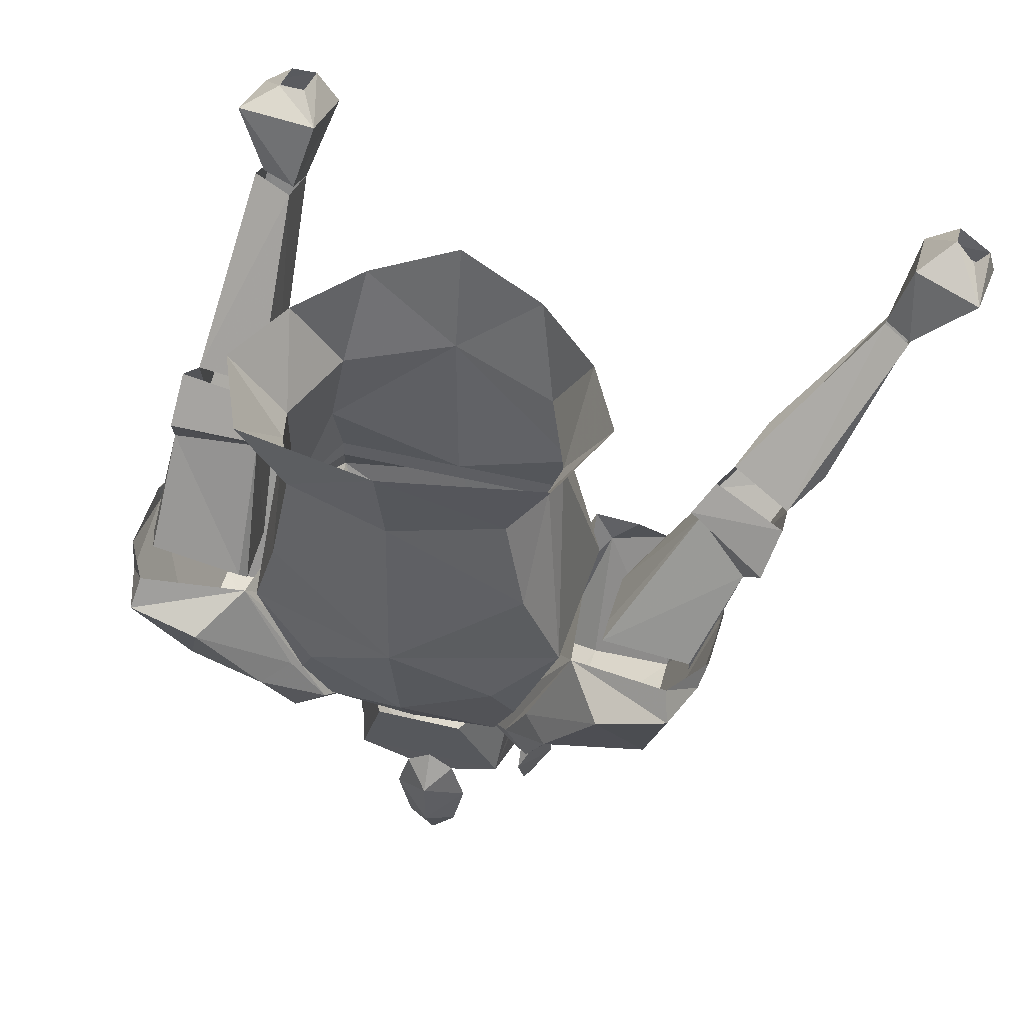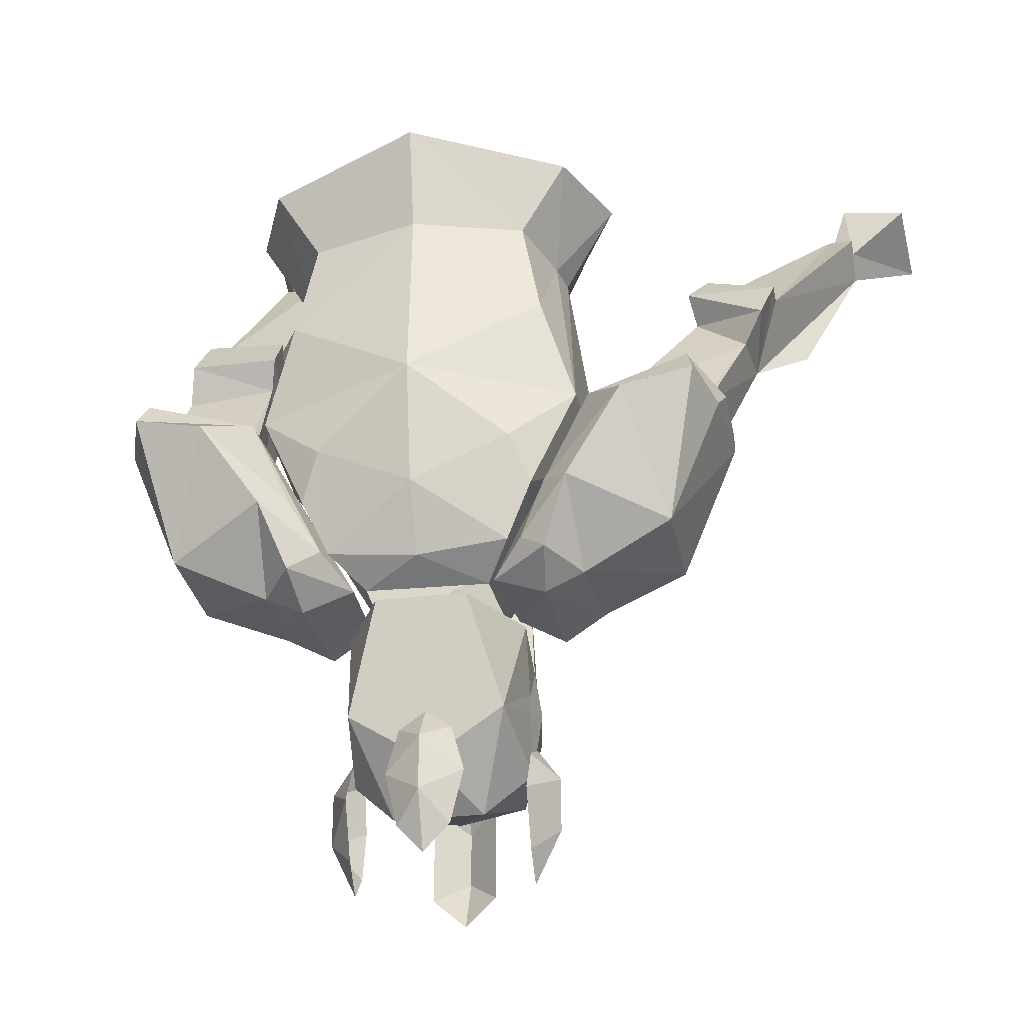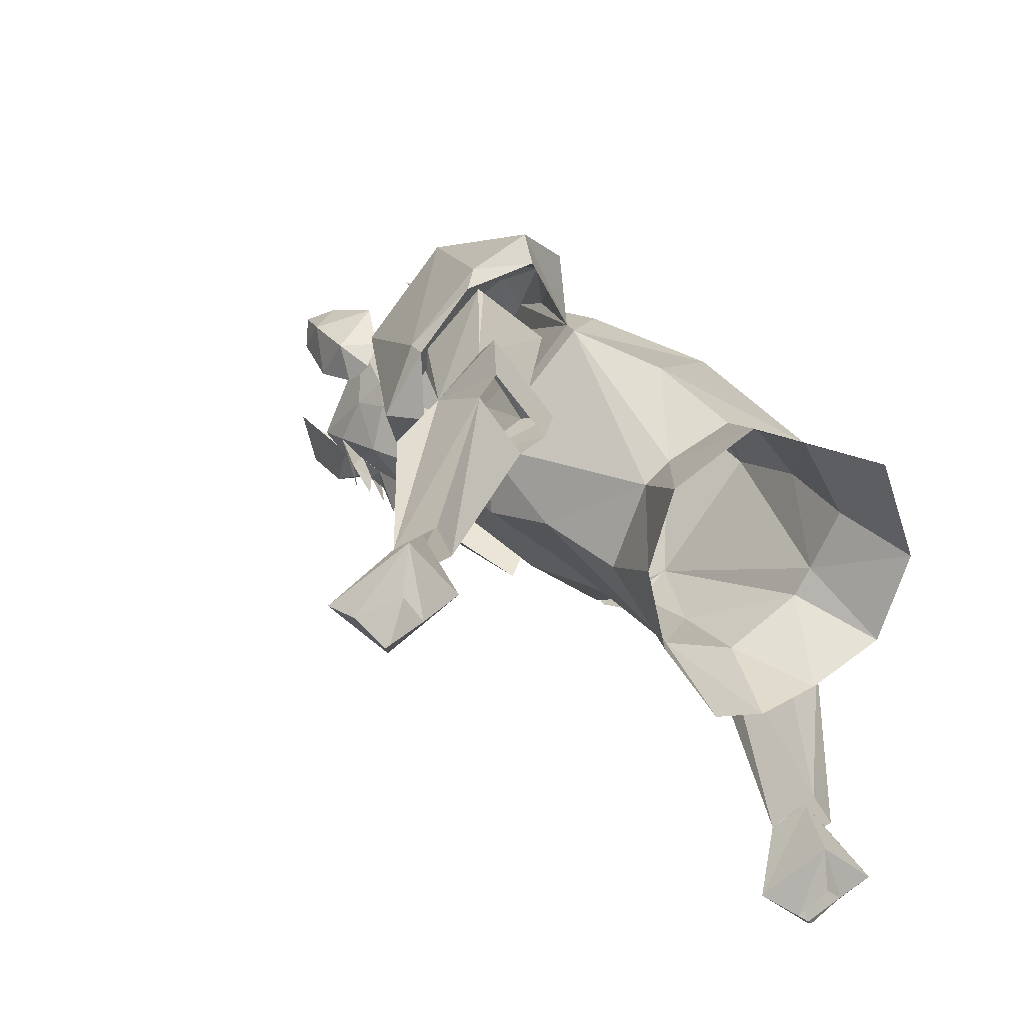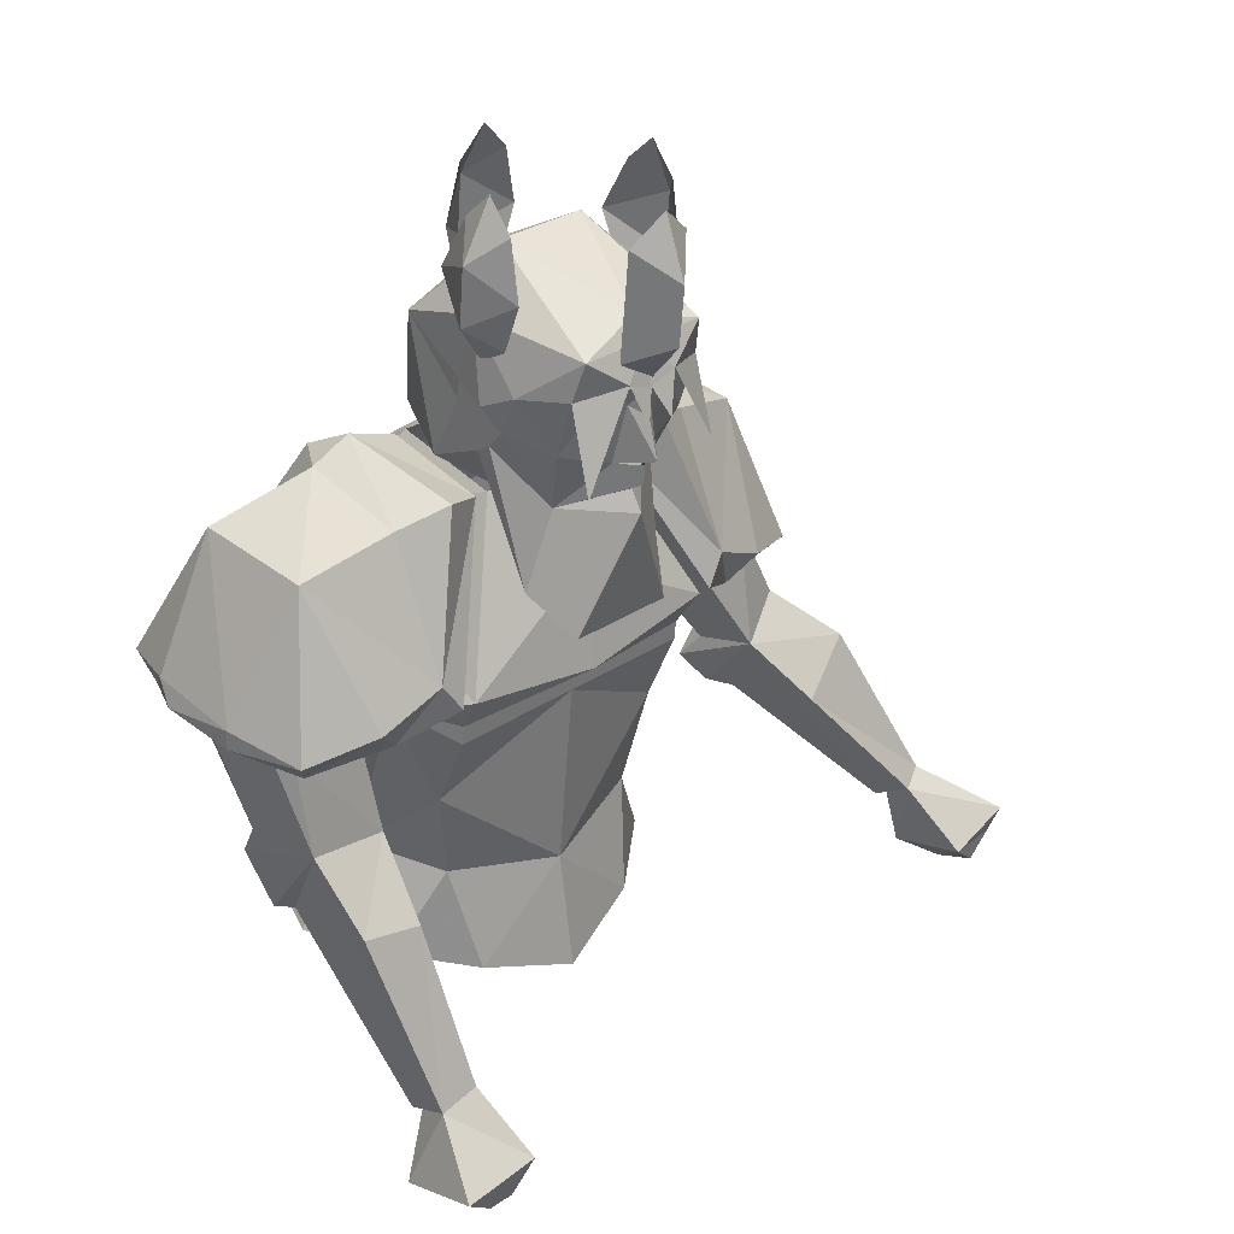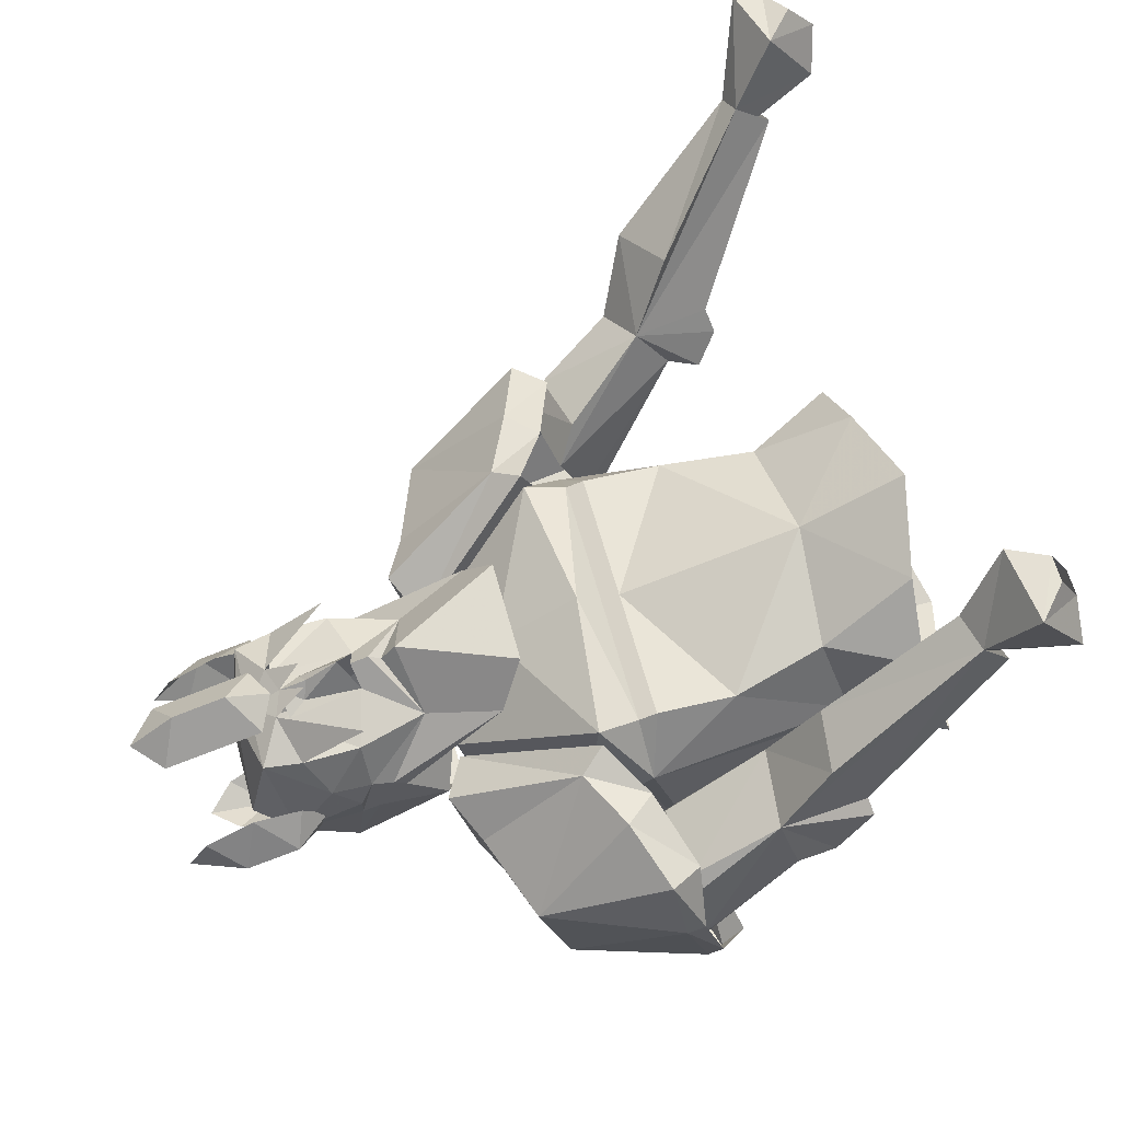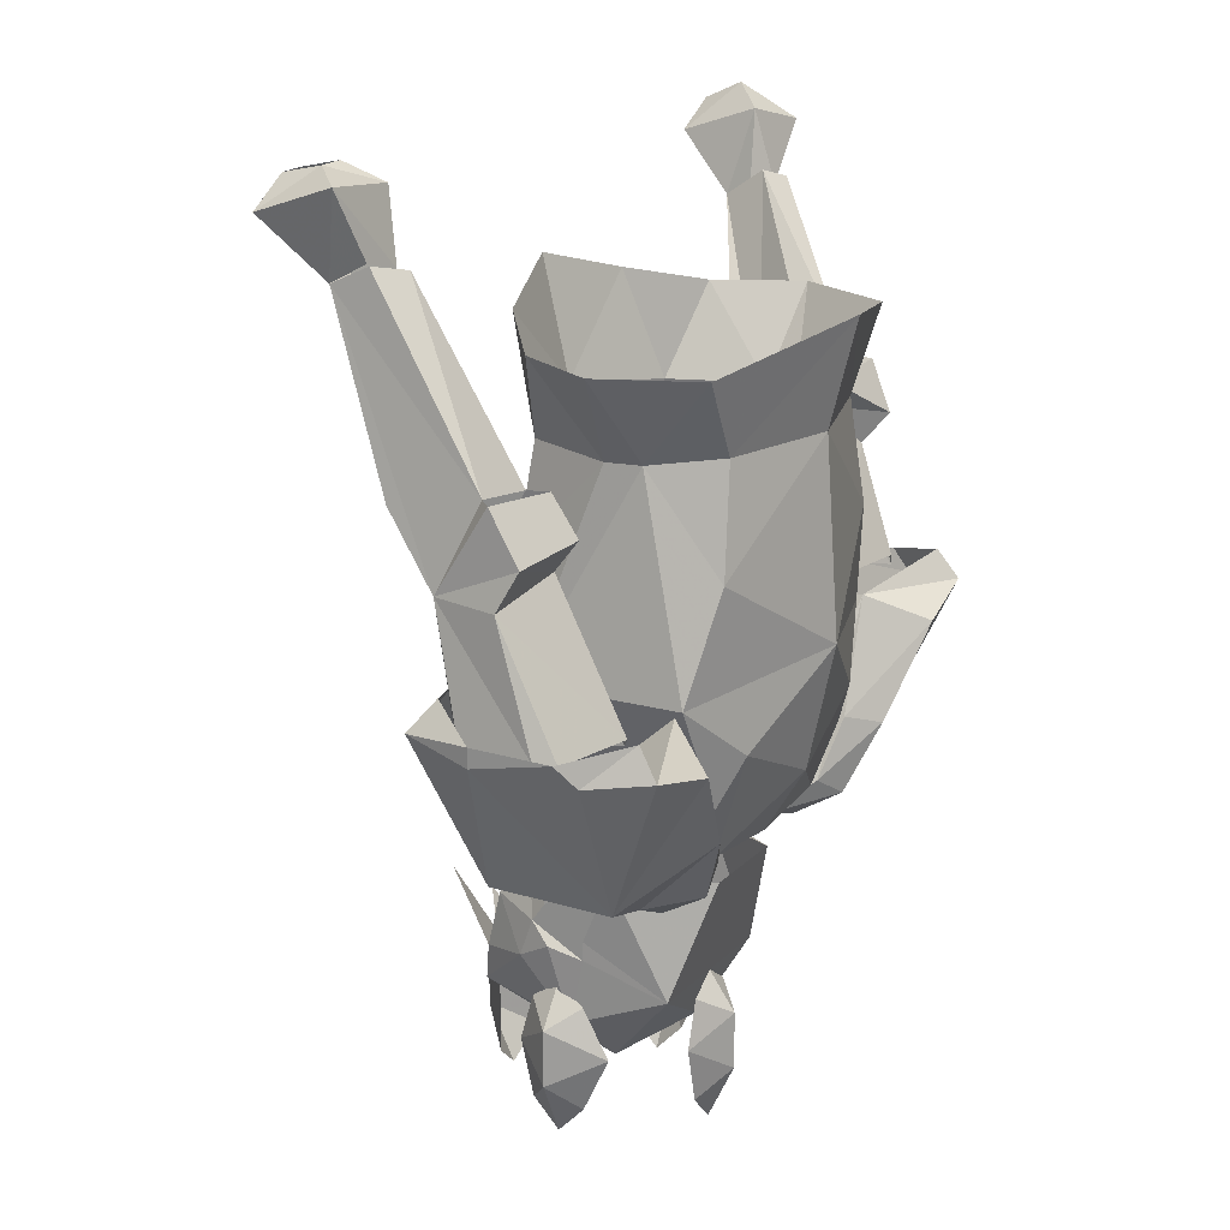
<metadata>
{"format":"obj","ext":"obj","renderer":"f3d","projection":"perspective","resolution":1024,"background":"white","views":[{"elev":49.4,"azim":-30.0,"up":"+Y"},{"elev":-29.9,"azim":-34.6,"up":"+Y"},{"elev":31.5,"azim":146.8,"up":"+Z"},{"elev":-57.1,"azim":-3.8,"up":"+Z"},{"elev":-71.0,"azim":111.8,"up":"+Z"},{"elev":19.4,"azim":-105.1,"up":"+Y"}]}
</metadata>
<code>
o object/statue_13/0
v 1 -268 -13
v 1 -268 -21
v 4 -256 -16
v 3 -260 -11
v 1 -274 -7
v 2 -276 -8
v 4 -275 -13
v 1 -273 -18
v 1 -273 -21
v 1 -271 -21
v 0 -270 -20
v -7 -268 -21
v -4 -256 -24
v -2 -273 -21
v -7 -275 -24
v -12 -276 -22
v -13 -274 -21
v -9 -260 -23
v -14 -273 -20
v 0 -273 -6
v 1 -278 -6
v 3 -280 -9
v 5 -281 -14
v 2 -282 -18
v 1 -279 -19
v 2 -274 -22
v 1 -278 -21
v -1 -279 -21
v -2 -282 -22
v -6 -281 -25
v -11 -280 -23
v -14 -278 -21
v -16 -279 -18
v -16 -277 -18
v -18 -270 -16
v -8 -265 -16
v -4 -265 -12
v -4 -270 -2
v -2 -277 -4
v -2 -279 -4
v -1 -286 -5
v 5 -285 -15
v -1 -287 -19
v 0 -285 -20
v 3 -282 -19
v 7 -274 -17
v -6 -291 -7
v -13 -291 -14
v -5 -285 -25
v -1 -282 -23
v 1 -281 -21
v 3 -278 -21
v -14 -287 -6
v -21 -282 -11
v -15 -286 -19
v -4 -273 -28
v -9 -282 1
v -21 -270 -6
v -14 -270 1
v 1 -278 -23
v -2 -281 -22
v 2 -281 -18
v -16 -286 -22
v -11 -289 -23
v -16 -292 -22
v -18 -289 -16
v -16 -284 -18
v -14 -282 -20
v -12 -284 -22
v -12 -295 -22
v -14 -298 -20
v -16 -295 -18
v 2 -292 -4
v -4 -289 -2
v 2 -286 -4
v 3 -289 -9
v 2 -295 -8
v 0 -298 -6
v -2 -295 -4
v -2 -284 -4
v 0 -282 -6
v 2 -284 -8
v 3 -292 -23
v 3 -289 -18
v 3 -286 -23
v -2 -289 -23
v -2 -295 -23
v 1 -298 -21
v 3 -295 -18
v 3 -284 -18
v 1 -282 -21
v -2 -284 -23
v -17 -292 -3
v -18 -289 -8
v -17 -286 -3
v -12 -289 -2
v -13 -295 -3
v -15 -298 -5
v -17 -295 -7
v -17 -284 -7
v -15 -282 -5
v -13 -284 -3
v 9 -251 -6
v -2 -267 -6
v -6 -248 13
v -11 -268 2
v -11 -265 7
v -10 -259 10
v -7 -251 20
v -1 -249 25
v 0 -246 23
v 5 -250 22
v 7 -248 21
v 13 -250 15
v 13 -248 15
v 17 -249 8
v 14 -246 8
v 14 -251 1
v 11 -248 0
v 10 -254 -4
v 3 -269 -4
v -7 -270 6
v -10 -267 10
v -10 -260 14
v 1 -264 18
v 10 -264 9
v 5 -267 1
v -4 -268 9
v -16 -254 -30
v -14 -251 -29
v -14 -267 -18
v -16 -269 -23
v -21 -267 -25
v -29 -264 -30
v -21 -251 -34
v -20 -248 -31
v -26 -270 -13
v -22 -268 -9
v -30 -267 -10
v -29 -268 -16
v -27 -265 -8
v -34 -260 -10
v -38 -264 -21
v -30 -259 -10
v -33 -248 -14
v -40 -251 -13
v -45 -249 -19
v -42 -250 -25
v -35 -250 -33
v -28 -249 -37
v -28 -246 -34
v -35 -248 -33
v -41 -248 -27
v -43 -246 -20
v 5 -248 1
v -7 -248 12
v -11 -259 9
v 8 -251 -7
v 6 -247 -6
v 6 -245 -6
v 4 -237 -4
v -2 -227 4
v -5 -227 6
v -11 -237 11
v -24 -246 4
v -14 -254 9
v -12 -265 6
v -11 -268 1
v -3 -267 -7
v -4 -259 -16
v -2 -249 -18
v -4 -247 -16
v -4 -245 -16
v -4 -238 -16
v -4 -225 -16
v 2 -227 -5
v 4 -218 0
v 1 -218 9
v -9 -218 13
v -12 -226 9
v -23 -226 3
v -31 -237 -9
v -32 -248 -13
v -29 -254 -6
v -22 -259 2
v -19 -266 -1
v -21 -268 -8
v -26 -265 -8
v -29 -259 -9
v -13 -267 -17
v -13 -251 -28
v -21 -248 -25
v -14 -247 -26
v -14 -245 -26
v -16 -237 -24
v -15 -227 -22
v -11 -216 -23
v -2 -213 -18
v 3 -216 -9
v -26 -227 -15
v -29 -226 -8
v -33 -218 -11
v -29 -218 -21
v -24 -227 -18
v -20 -218 -24
v -25 -215 5
v 12 -238 19
v 5 -248 20
v 5 -249 20
v 17 -238 15
v 12 -235 22
v 10 -233 13
v -2 -247 13
v 0 -247 11
v 5 -248 6
v 15 -235 9
v 9 -245 6
v 11 -250 14
v 13 -247 13
v 8 -230 14
v 15 -230 21
v 11 -227 14
v 25 -233 15
v 22 -229 8
v 35 -217 14
v 17 -230 19
v 14 -227 13
v 31 -213 14
v 34 -216 11
v 45 -212 14
v 33 -215 16
v 38 -209 20
v 34 -207 14
v 32 -214 13
v 40 -210 8
v 44 -209 14
v 40 -207 16
v 39 -205 14
v 42 -207 11
v 32 -214 17
v -38 -249 -28
v -39 -249 -26
v -33 -237 -30
v -27 -237 -34
v -32 -250 -33
v -29 -247 -33
v -24 -248 -27
v -26 -252 -24
v -21 -236 -28
v -26 -236 -23
v -31 -251 -18
v -32 -250 -18
v -34 -233 -28
v -27 -233 -21
v -25 -229 -23
v -31 -228 -30
v -22 -230 -37
v -17 -229 -33
v -11 -213 -37
v -15 -211 -33
v -24 -229 -25
v -29 -228 -30
v -17 -210 -37
v -14 -212 -40
v -5 -207 -40
v -14 -211 -34
v -11 -204 -34
v -17 -203 -40
v -16 -210 -37
v -11 -206 -46
v -7 -203 -41
v -10 -202 -38
v -12 -202 -40
v -9 -203 -43
f 1 2 3
f 1 3 4
f 1 4 5
f 1 5 6
f 1 6 7
f 1 7 8
f 1 8 9
f 1 9 10
f 1 10 11
f 1 11 2
f 2 11 12
f 2 12 13
f 2 13 3
f 12 10 9
f 12 9 14
f 12 14 15
f 12 15 16
f 12 16 17
f 12 17 18
f 12 18 13
f 10 12 11
f 17 19 18
f 17 18 18
f 4 5 4
f 5 4 20
f 5 20 21
f 5 21 6
f 6 21 22
f 6 22 7
f 7 22 23
f 7 23 24
f 7 24 8
f 8 24 25
f 8 25 26
f 26 25 27
f 26 27 28
f 26 28 14
f 14 28 29
f 14 29 15
f 15 29 30
f 15 30 31
f 15 31 16
f 16 31 32
f 16 32 33
f 16 33 17
f 17 33 19
f 19 33 34
f 19 34 35
f 19 35 36
f 19 36 18
f 20 4 37
f 20 37 38
f 20 38 39
f 20 39 21
f 21 39 40
f 21 40 41
f 21 41 22
f 22 41 42
f 22 42 23
f 22 23 23
f 42 43 44
f 42 44 45
f 42 45 23
f 23 45 46
f 43 42 47
f 43 47 48
f 43 48 49
f 43 49 44
f 44 49 50
f 44 50 51
f 44 51 45
f 45 51 52
f 48 47 53
f 48 53 54
f 48 54 55
f 48 55 49
f 49 55 31
f 49 31 30
f 49 30 50
f 50 30 56
f 53 57 54
f 54 57 58
f 54 58 35
f 54 35 34
f 54 34 33
f 54 33 55
f 55 33 32
f 55 32 31
f 53 47 57
f 57 47 41
f 57 41 40
f 57 40 39
f 57 39 38
f 57 38 59
f 57 59 58
f 41 47 42
f 38 37 59
f 31 30 30
f 51 50 60
f 25 51 27
f 27 51 28
f 28 51 61
f 25 62 51
f 63 64 65
f 63 65 66
f 63 66 67
f 63 67 68
f 63 68 69
f 63 69 64
f 63 64 69
f 63 69 68
f 63 68 67
f 63 67 66
f 63 66 65
f 63 65 64
f 64 65 70
f 64 70 65
f 65 70 71
f 65 71 72
f 65 72 66
f 65 66 72
f 65 72 71
f 65 71 70
f 73 74 75
f 73 75 76
f 73 76 77
f 73 77 78
f 73 78 79
f 73 79 74
f 73 74 79
f 73 79 78
f 73 78 77
f 73 77 76
f 73 76 75
f 73 75 74
f 74 75 80
f 74 80 75
f 75 80 81
f 75 81 82
f 75 82 76
f 75 76 82
f 75 82 81
f 75 81 80
f 83 84 85
f 83 85 86
f 83 86 87
f 83 87 88
f 83 88 89
f 83 89 84
f 83 84 89
f 83 89 88
f 83 88 87
f 83 87 86
f 83 86 85
f 83 85 84
f 84 85 90
f 84 90 85
f 85 90 91
f 85 91 92
f 85 92 86
f 85 86 92
f 85 92 91
f 85 91 90
f 93 94 95
f 93 95 96
f 93 96 97
f 93 97 98
f 93 98 99
f 93 99 94
f 93 94 99
f 93 99 98
f 93 98 97
f 93 97 96
f 93 96 95
f 93 95 94
f 94 95 100
f 94 100 95
f 95 100 101
f 95 101 102
f 95 102 96
f 95 96 102
f 95 102 101
f 95 101 100
f 103 104 105
f 105 104 106
f 105 106 107
f 105 107 108
f 105 108 109
f 105 109 110
f 105 110 111
f 111 110 112
f 111 112 113
f 113 112 114
f 113 114 115
f 115 114 116
f 115 116 117
f 117 116 118
f 117 118 119
f 119 118 120
f 119 120 103
f 103 120 104
f 104 120 121
f 104 121 122
f 104 122 106
f 106 122 123
f 106 123 107
f 107 123 124
f 107 124 108
f 108 124 109
f 109 124 125
f 109 125 110
f 110 125 112
f 112 125 114
f 114 125 126
f 114 126 116
f 116 126 118
f 118 126 120
f 120 126 127
f 120 127 121
f 121 127 122
f 122 127 128
f 122 128 123
f 123 128 124
f 124 128 125
f 125 128 126
f 126 128 127
f 129 130 131
f 129 131 132
f 129 132 133
f 129 133 134
f 129 134 135
f 129 135 136
f 129 136 130
f 137 132 131
f 137 131 138
f 137 138 139
f 137 139 140
f 137 140 133
f 137 133 132
f 138 141 139
f 139 141 142
f 139 142 140
f 140 142 143
f 140 143 134
f 140 134 133
f 144 142 141
f 144 141 145
f 144 145 146
f 144 146 142
f 142 146 143
f 143 146 147
f 143 147 148
f 143 148 149
f 143 149 134
f 134 149 150
f 134 150 135
f 135 150 151
f 135 151 136
f 152 151 150
f 152 150 149
f 152 149 153
f 153 149 148
f 153 148 154
f 154 148 147
f 154 147 145
f 145 147 146
f 145 131 130
f 131 145 138
f 138 145 141
f 155 156 157
f 155 157 158
f 155 158 159
f 155 159 160
f 155 160 161
f 155 161 162
f 155 162 156
f 156 162 163
f 156 163 164
f 156 164 165
f 156 165 166
f 156 166 157
f 157 166 167
f 157 167 168
f 157 168 169
f 157 169 158
f 158 169 170
f 158 170 171
f 158 171 159
f 159 171 172
f 159 172 173
f 159 173 160
f 160 173 161
f 161 173 174
f 161 174 175
f 161 175 176
f 161 176 162
f 162 176 177
f 162 177 178
f 162 178 163
f 163 178 179
f 163 179 180
f 163 180 164
f 164 180 181
f 164 181 165
f 165 181 182
f 165 182 183
f 165 183 184
f 165 184 185
f 165 185 166
f 166 185 167
f 167 185 186
f 167 186 168
f 168 186 187
f 187 186 188
f 187 188 189
f 187 189 190
f 190 189 191
f 190 191 170
f 190 170 169
f 189 183 192
f 189 192 191
f 191 192 193
f 191 193 171
f 191 171 170
f 193 172 171
f 172 193 173
f 173 193 194
f 173 194 195
f 173 195 174
f 174 195 175
f 175 195 196
f 175 196 197
f 175 197 198
f 175 198 199
f 175 199 176
f 176 199 177
f 188 186 185
f 188 185 184
f 188 184 189
f 189 184 183
f 200 183 182
f 200 182 201
f 200 201 202
f 200 202 203
f 200 203 204
f 200 204 192
f 200 192 183
f 193 192 194
f 194 192 195
f 195 192 204
f 195 204 196
f 196 204 205
f 196 205 197
f 204 203 205
f 181 201 182
f 201 181 206
f 201 206 202
f 206 181 180
f 206 180 179
f 207 208 209
f 207 209 210
f 207 210 211
f 207 211 212
f 207 212 213
f 207 213 208
f 214 213 212
f 214 212 215
f 215 212 216
f 215 216 217
f 215 217 218
f 218 217 219
f 218 219 210
f 218 210 209
f 216 210 219
f 216 219 217
f 220 212 211
f 220 211 221
f 220 221 222
f 220 222 216
f 220 216 212
f 223 210 216
f 223 216 224
f 223 224 225
f 223 225 210
f 210 225 226
f 210 226 221
f 210 221 211
f 216 227 228
f 216 228 229
f 216 229 224
f 224 229 225
f 225 229 230
f 225 230 231
f 231 230 232
f 231 232 233
f 231 233 234
f 234 233 229
f 229 233 235
f 229 235 230
f 230 235 236
f 230 236 232
f 232 236 237
f 232 237 238
f 232 238 233
f 233 238 235
f 235 238 239
f 235 239 236
f 226 228 227
f 228 226 240
f 240 226 225
f 216 222 227
f 241 242 243
f 241 243 244
f 241 244 245
f 245 244 246
f 245 246 247
f 245 247 248
f 248 247 249
f 248 249 250
f 248 250 251
f 251 250 252
f 252 250 243
f 252 243 242
f 246 244 249
f 246 249 247
f 253 243 250
f 253 250 254
f 253 254 255
f 253 255 256
f 253 256 244
f 253 244 243
f 249 244 257
f 249 257 258
f 249 258 259
f 249 259 260
f 249 260 261
f 249 261 255
f 249 255 254
f 249 254 250
f 261 260 262
f 262 260 263
f 262 263 264
f 262 264 244
f 262 244 256
f 257 264 258
f 258 264 259
f 259 264 265
f 259 265 266
f 266 265 267
f 266 267 268
f 266 268 269
f 269 268 264
f 264 268 270
f 264 270 265
f 265 270 271
f 265 271 267
f 267 271 272
f 267 272 273
f 267 273 268
f 268 273 270
f 270 273 274
f 270 274 271
f 264 257 244

</code>
